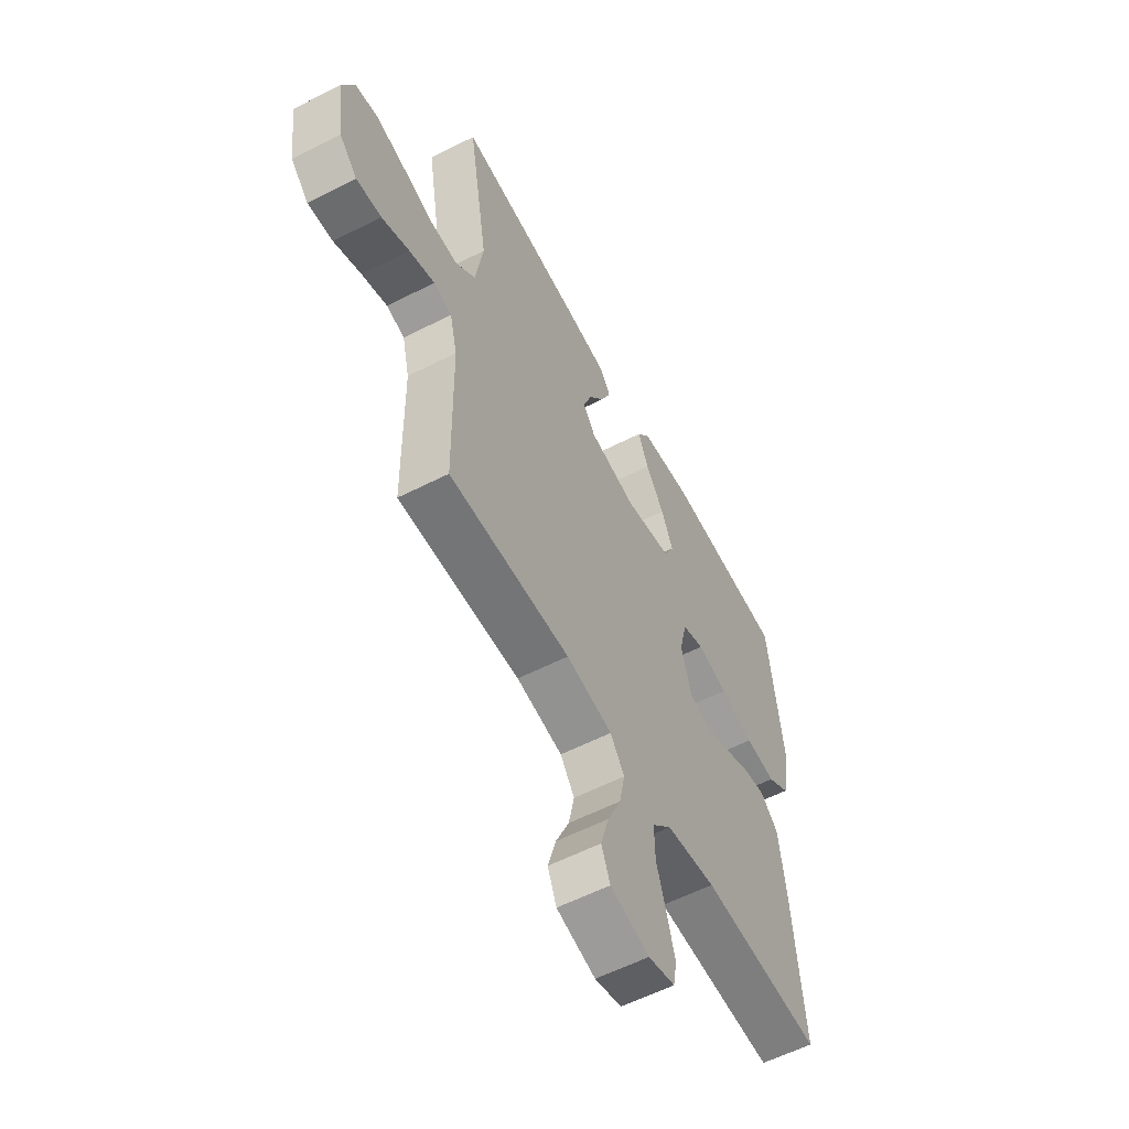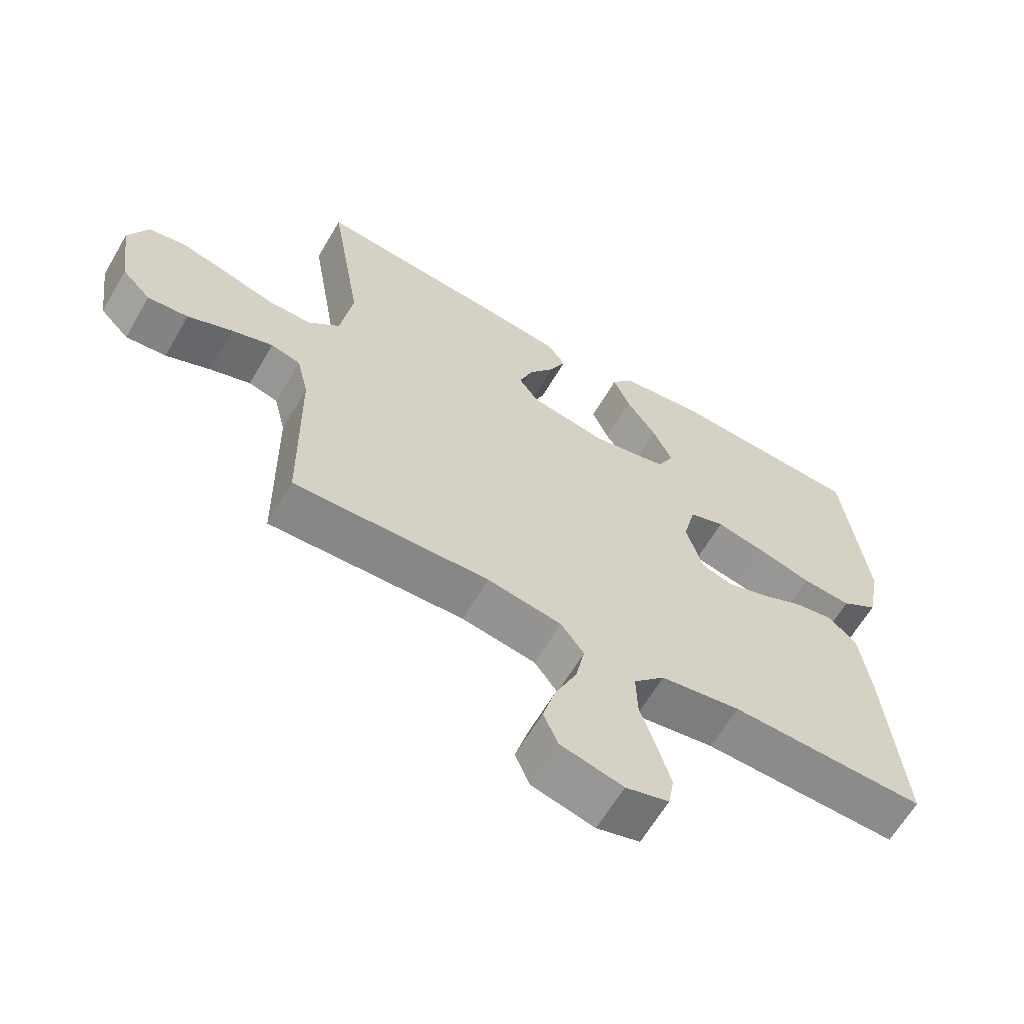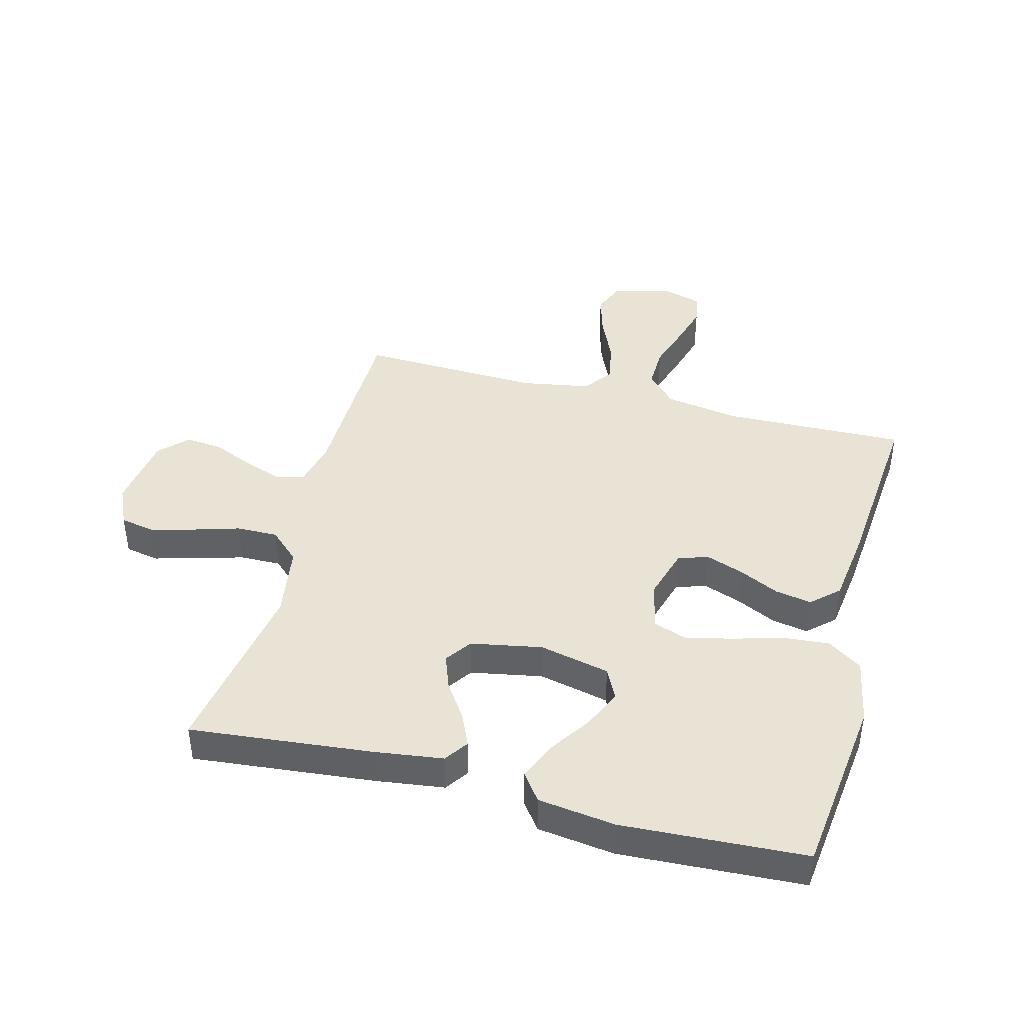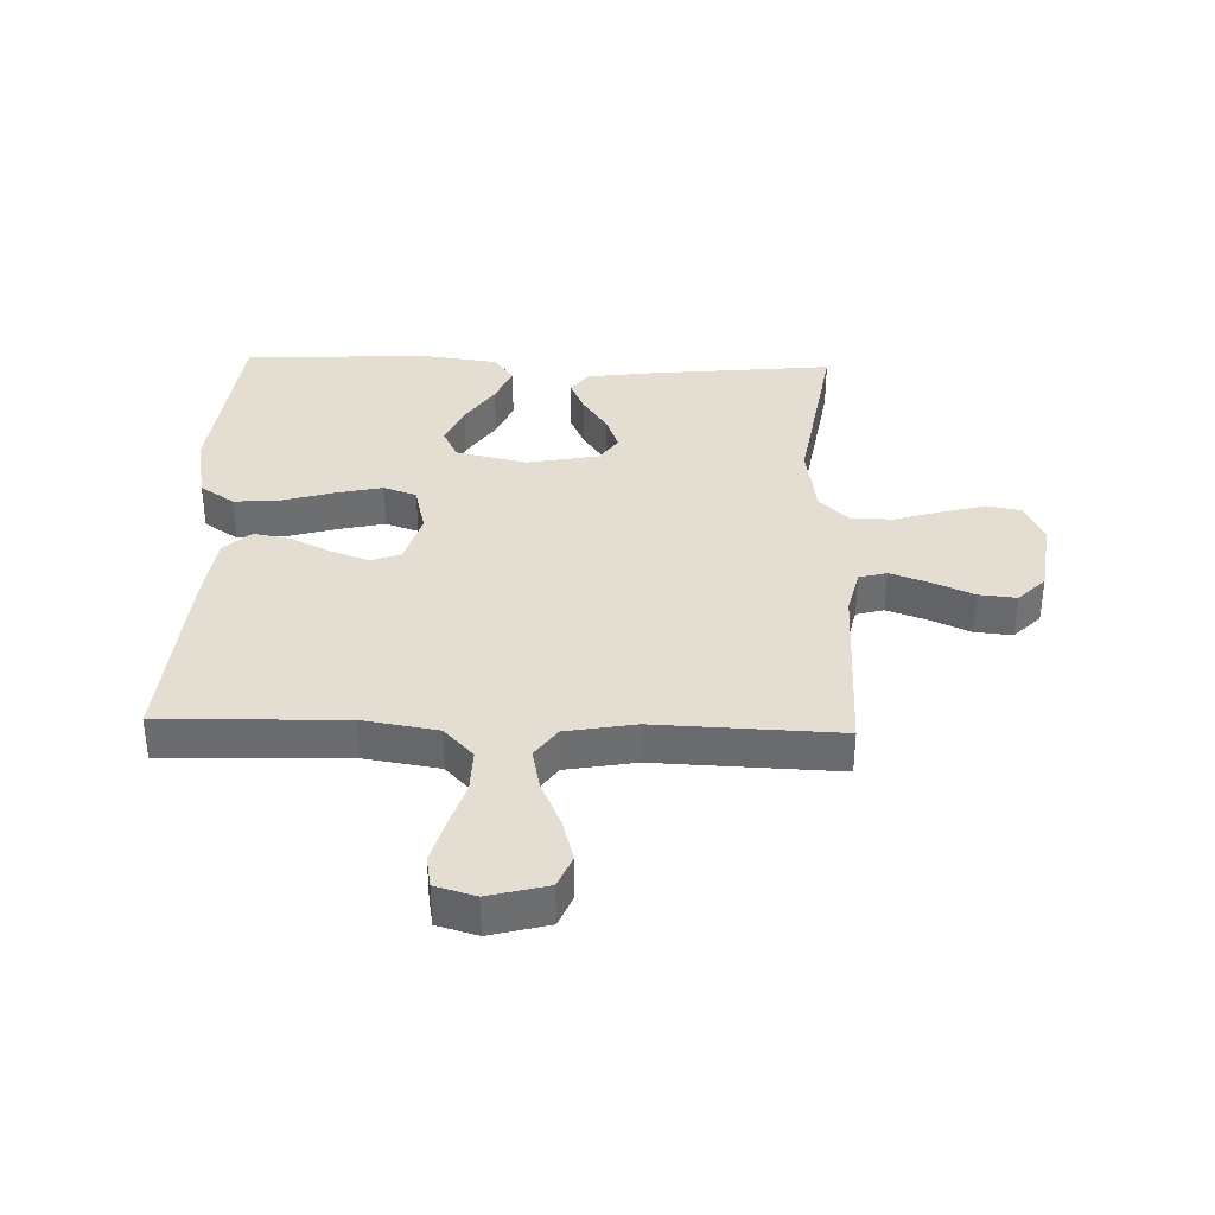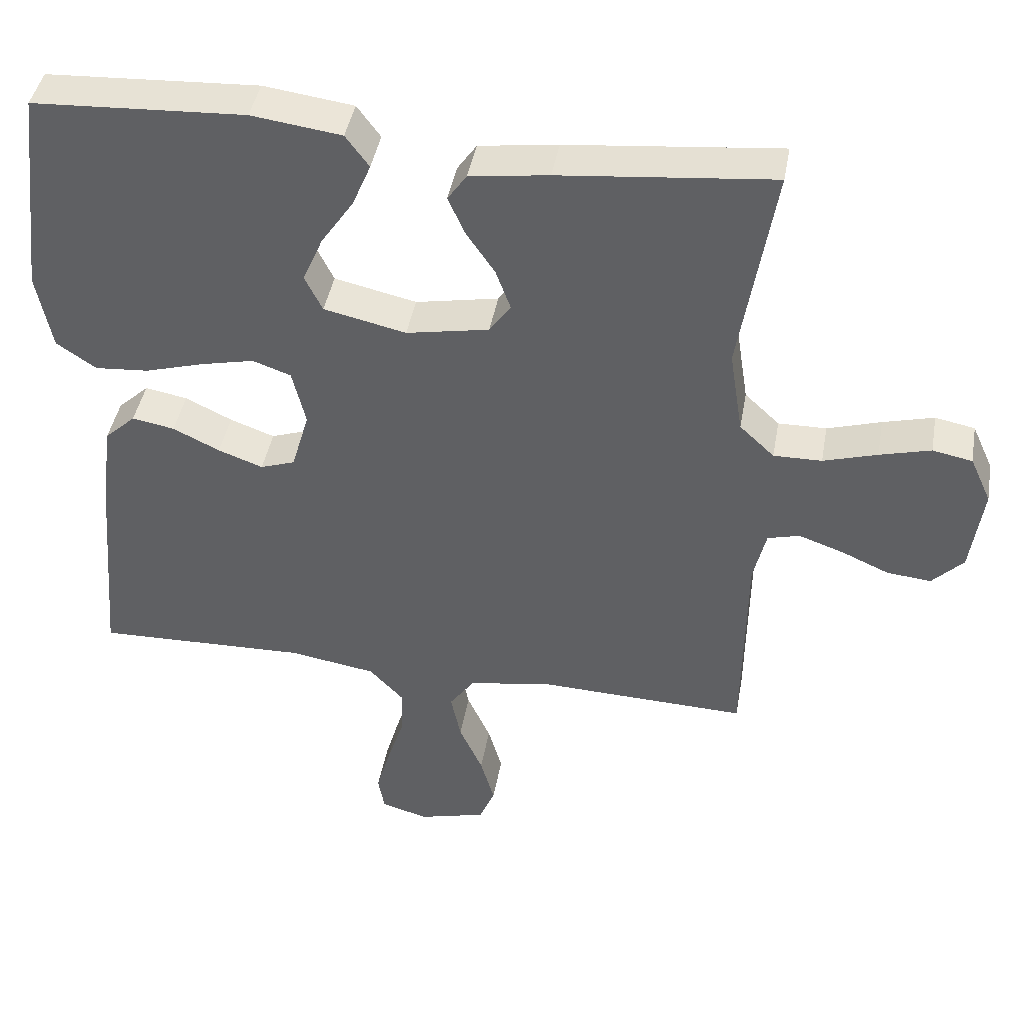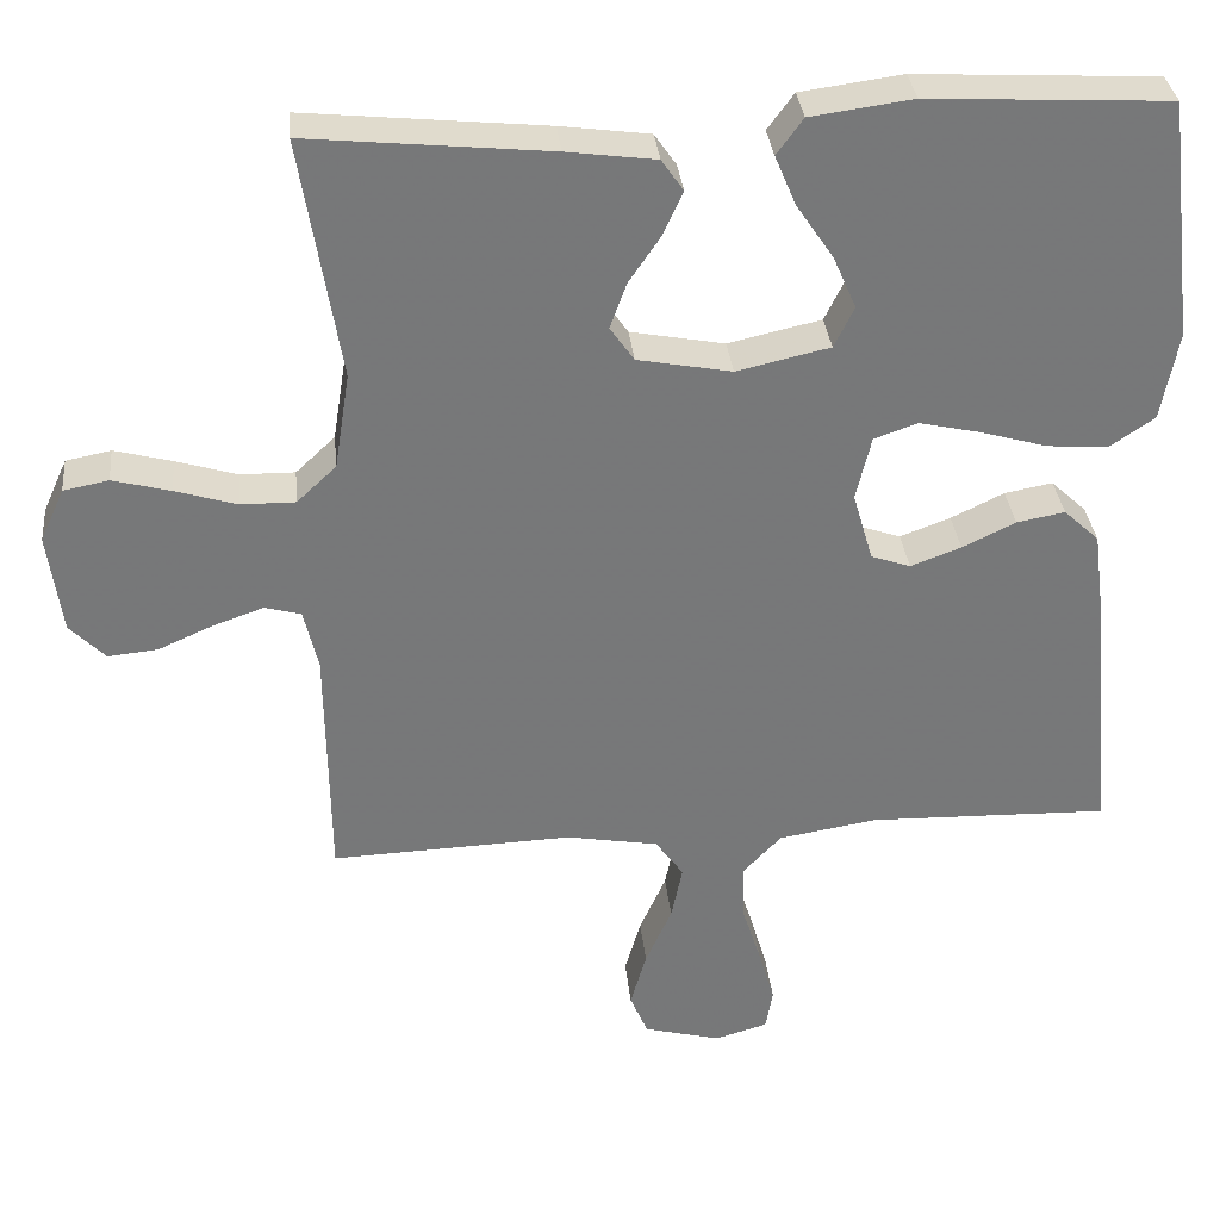
<metadata>
{"format":"obj","ext":"obj","renderer":"f3d","projection":"perspective","resolution":1024,"background":"white","views":[{"elev":-58.2,"azim":-62.2,"up":"+Z"},{"elev":-63.4,"azim":-30.3,"up":"+Z"},{"elev":42.2,"azim":14.7,"up":"+Y"},{"elev":36.2,"azim":-178.2,"up":"+Y"},{"elev":42.9,"azim":-170.0,"up":"+Z"},{"elev":33.1,"azim":-5.8,"up":"+Z"}]}
</metadata>
<code>
v 0.5 0.07 -0.5
v 0.2 0.07 -0.492
v 0.077 0.07 -0.512
v 0.029 0.07 -0.563
v 0.031 0.07 -0.633
v 0.055 0.07 -0.708
v 0.075 0.07 -0.778
v 0.066 0.07 -0.829
v 0 0.07 -0.848
v -0.096 0.07 -0.823
v -0.118 0.07 -0.77
v -0.098 0.07 -0.7
v -0.065 0.07 -0.626
v -0.051 0.07 -0.558
v -0.086 0.07 -0.509
v -0.2 0.07 -0.489
v -0.5 0.07 -0.5
v -0.504 0.07 -0.2
v -0.522 0.07 -0.124
v -0.567 0.07 -0.112
v -0.63 0.07 -0.134
v -0.698 0.07 -0.164
v -0.76 0.07 -0.17
v -0.804 0.07 -0.125
v -0.821 0.07 0
v -0.791 0.07 0.066
v -0.735 0.07 0.077
v -0.663 0.07 0.058
v -0.587 0.07 0.035
v -0.519 0.07 0.034
v -0.47 0.07 0.08
v -0.451 0.07 0.2
v -0.5 0.07 0.5
v -0.2 0.07 0.47
v -0.089 0.07 0.455
v -0.062 0.07 0.416
v -0.086 0.07 0.362
v -0.126 0.07 0.303
v -0.147 0.07 0.246
v -0.117 0.07 0.203
v 0 0.07 0.181
v 0.116 0.07 0.207
v 0.141 0.07 0.258
v 0.112 0.07 0.324
v 0.066 0.07 0.392
v 0.04 0.07 0.454
v 0.073 0.07 0.499
v 0.2 0.07 0.516
v 0.5 0.07 0.5
v 0.536 0.07 0.2
v 0.515 0.07 0.09
v 0.459 0.07 0.052
v 0.383 0.07 0.058
v 0.3 0.07 0.082
v 0.224 0.07 0.099
v 0.17 0.07 0.08
v 0.151 0.07 0
v 0.176 0.07 -0.086
v 0.225 0.07 -0.103
v 0.288 0.07 -0.08
v 0.354 0.07 -0.048
v 0.414 0.07 -0.037
v 0.458 0.07 -0.078
v 0.474 0.07 -0.2
v 0.5 0 -0.5
v 0.2 0 -0.492
v 0.077 0 -0.512
v 0.029 0 -0.563
v 0.031 0 -0.633
v 0.055 0 -0.708
v 0.075 0 -0.778
v 0.066 0 -0.829
v 0 0 -0.848
v -0.096 0 -0.823
v -0.118 0 -0.77
v -0.098 0 -0.7
v -0.065 0 -0.626
v -0.051 0 -0.558
v -0.086 0 -0.509
v -0.2 0 -0.489
v -0.5 0 -0.5
v -0.504 0 -0.2
v -0.522 0 -0.124
v -0.567 0 -0.112
v -0.63 0 -0.134
v -0.698 0 -0.164
v -0.76 0 -0.17
v -0.804 0 -0.125
v -0.821 0 0
v -0.791 0 0.066
v -0.735 0 0.077
v -0.663 0 0.058
v -0.587 0 0.035
v -0.519 0 0.034
v -0.47 0 0.08
v -0.451 0 0.2
v -0.5 0 0.5
v -0.2 0 0.47
v -0.089 0 0.455
v -0.062 0 0.416
v -0.086 0 0.362
v -0.126 0 0.303
v -0.147 0 0.246
v -0.117 0 0.203
v 0 0 0.181
v 0.116 0 0.207
v 0.141 0 0.258
v 0.112 0 0.324
v 0.066 0 0.392
v 0.04 0 0.454
v 0.073 0 0.499
v 0.2 0 0.516
v 0.5 0 0.5
v 0.536 0 0.2
v 0.515 0 0.09
v 0.459 0 0.052
v 0.383 0 0.058
v 0.3 0 0.082
v 0.224 0 0.099
v 0.17 0 0.08
v 0.151 0 0
v 0.176 0 -0.086
v 0.225 0 -0.103
v 0.288 0 -0.08
v 0.354 0 -0.048
v 0.414 0 -0.037
v 0.458 0 -0.078
v 0.474 0 -0.2
f 63 64 1 2
f 60 61 62 63
f 59 60 63 2
f 58 59 2 3
f 57 58 3 4
f 51 52 53 54
f 51 54 55
f 50 51 55
f 49 50 55
f 48 49 55 56
f 44 45 46 47
f 43 44 47 48
f 35 36 37 38
f 35 38 39
f 32 33 34 35
f 31 32 35 39
f 30 31 39 40
f 26 27 28 29
f 24 25 26 29
f 24 29 30
f 21 22 23 24
f 20 21 24 30
f 19 20 30 40
f 16 17 18
f 15 16 18 19
f 10 11 12 13
f 10 13 14
f 9 10 14
f 8 9 14
f 5 6 7 8
f 5 8 14
f 4 5 14 15
f 43 48 56 57
f 42 43 57 4
f 41 42 4 15
f 15 19 40 41
f 66 65 128 127
f 127 126 125 124
f 66 127 124 123
f 67 66 123 122
f 68 67 122 121
f 118 117 116 115
f 119 118 115
f 119 115 114
f 119 114 113
f 120 119 113 112
f 111 110 109 108
f 112 111 108 107
f 102 101 100 99
f 103 102 99
f 99 98 97 96
f 103 99 96 95
f 104 103 95 94
f 93 92 91 90
f 93 90 89 88
f 94 93 88
f 88 87 86 85
f 94 88 85 84
f 104 94 84 83
f 82 81 80
f 83 82 80 79
f 77 76 75 74
f 78 77 74
f 78 74 73
f 78 73 72
f 72 71 70 69
f 78 72 69
f 79 78 69 68
f 121 120 112 107
f 68 121 107 106
f 79 68 106 105
f 105 104 83 79
f 1 65 66 2
f 2 66 67 3
f 3 67 68 4
f 4 68 69 5
f 5 69 70 6
f 6 70 71 7
f 7 71 72 8
f 8 72 73 9
f 9 73 74 10
f 10 74 75 11
f 11 75 76 12
f 12 76 77 13
f 13 77 78 14
f 14 78 79 15
f 15 79 80 16
f 16 80 81 17
f 17 81 82 18
f 18 82 83 19
f 19 83 84 20
f 20 84 85 21
f 21 85 86 22
f 22 86 87 23
f 23 87 88 24
f 24 88 89 25
f 25 89 90 26
f 26 90 91 27
f 27 91 92 28
f 28 92 93 29
f 29 93 94 30
f 30 94 95 31
f 31 95 96 32
f 32 96 97 33
f 33 97 98 34
f 34 98 99 35
f 35 99 100 36
f 36 100 101 37
f 37 101 102 38
f 38 102 103 39
f 39 103 104 40
f 40 104 105 41
f 41 105 106 42
f 42 106 107 43
f 43 107 108 44
f 44 108 109 45
f 45 109 110 46
f 46 110 111 47
f 47 111 112 48
f 48 112 113 49
f 49 113 114 50
f 50 114 115 51
f 51 115 116 52
f 52 116 117 53
f 53 117 118 54
f 54 118 119 55
f 55 119 120 56
f 56 120 121 57
f 57 121 122 58
f 58 122 123 59
f 59 123 124 60
f 60 124 125 61
f 61 125 126 62
f 62 126 127 63
f 63 127 128 64
f 64 128 65 1

</code>
